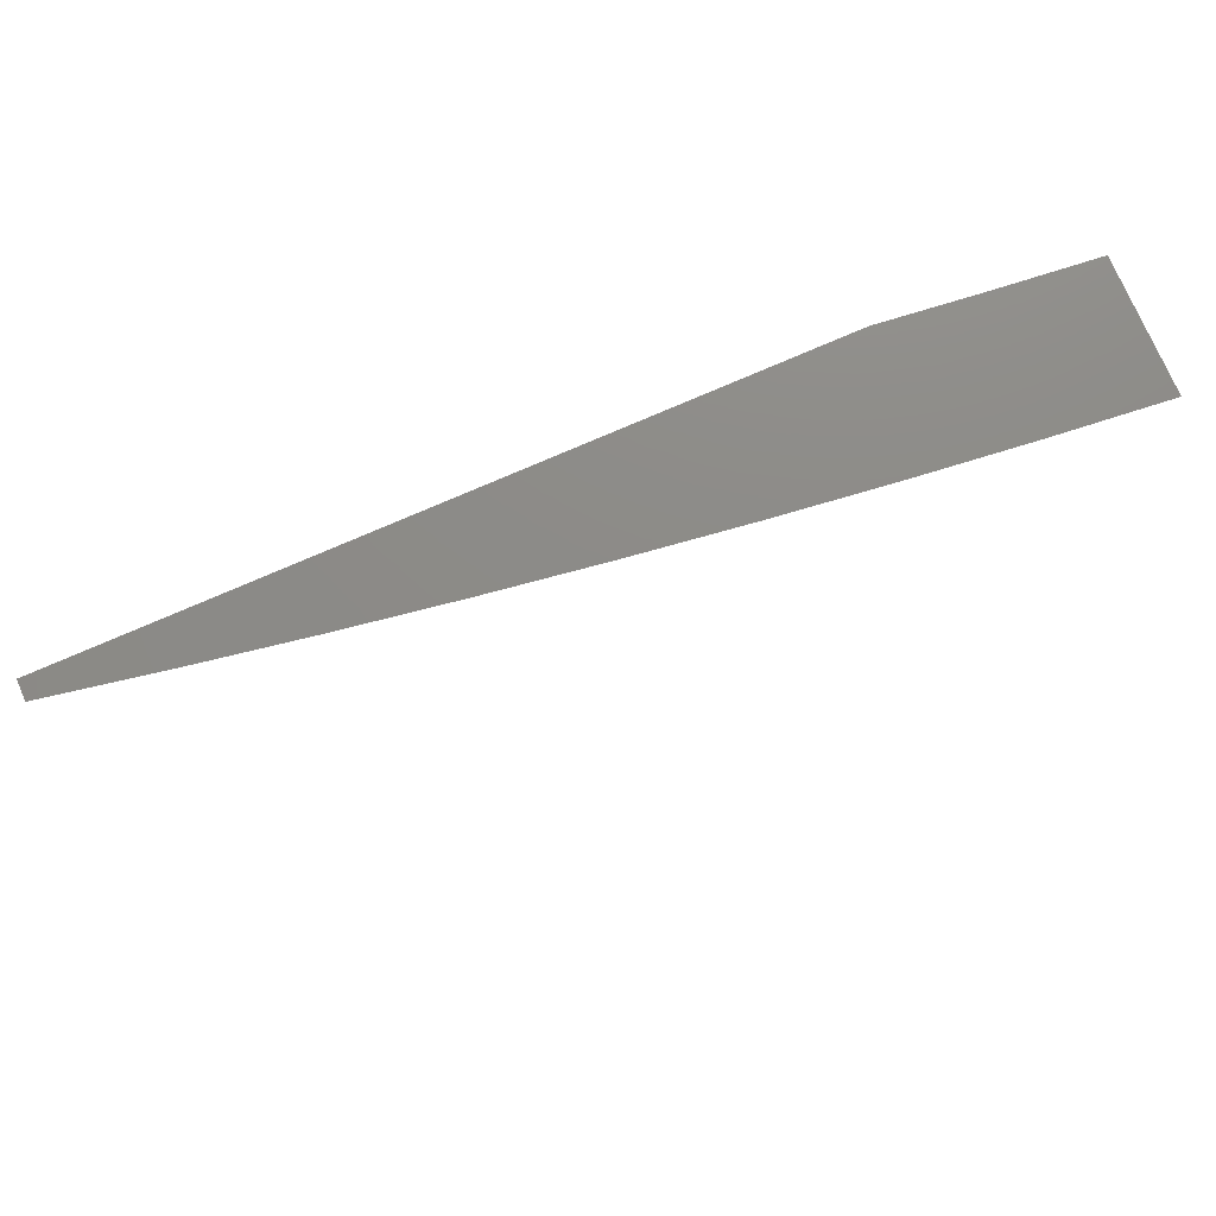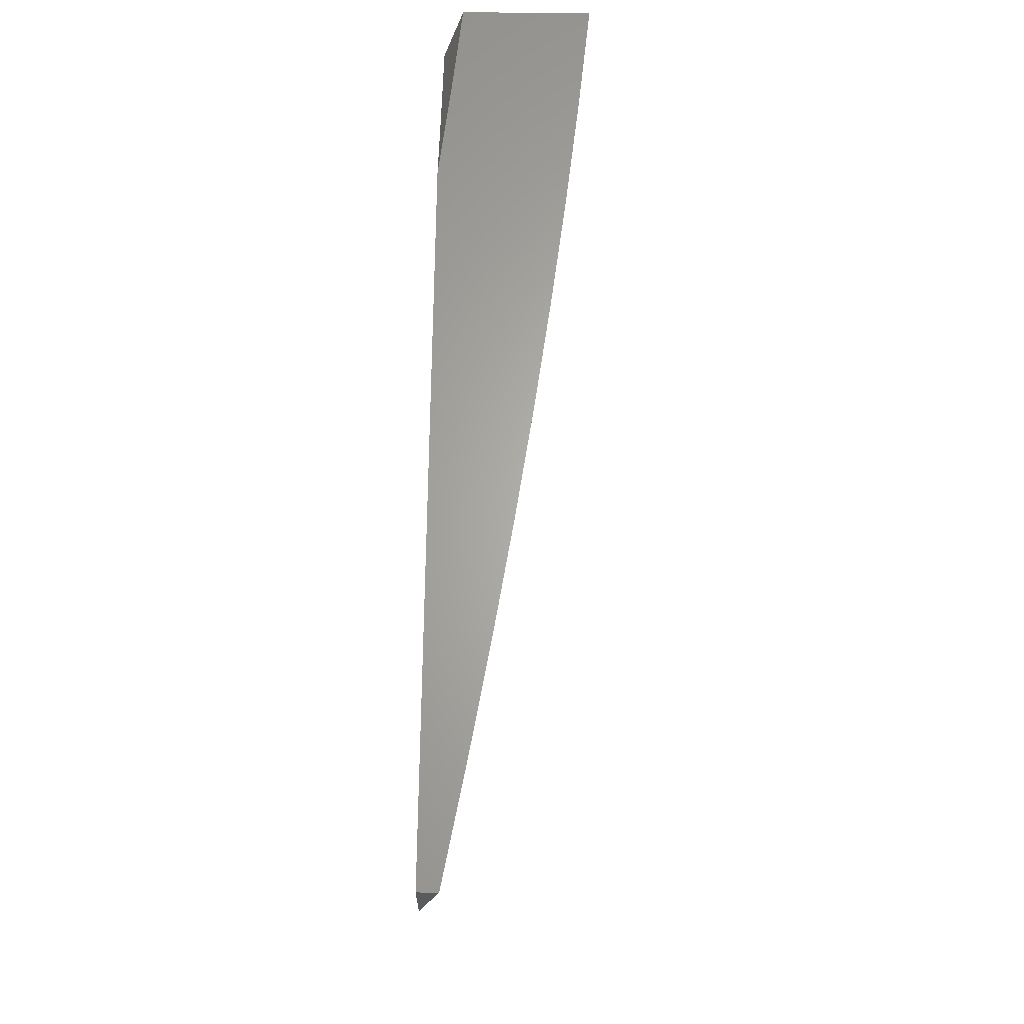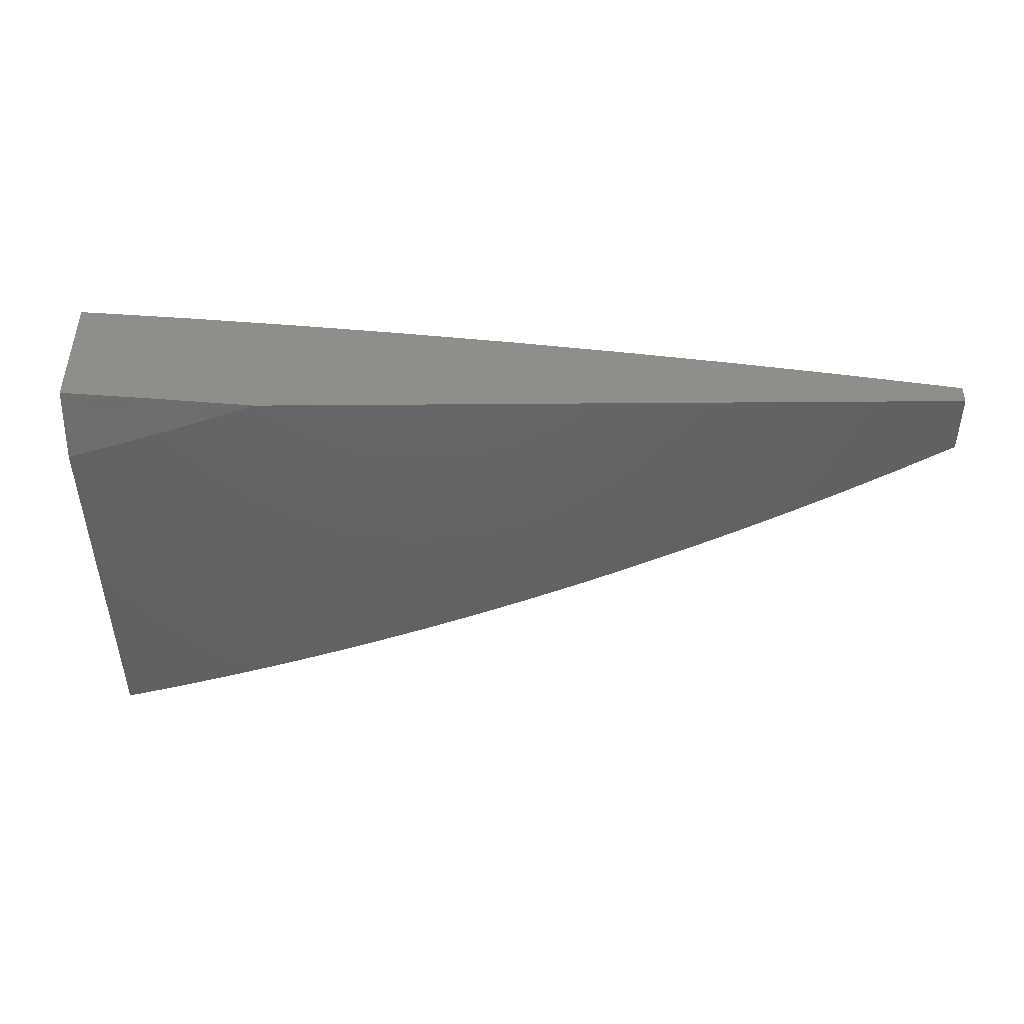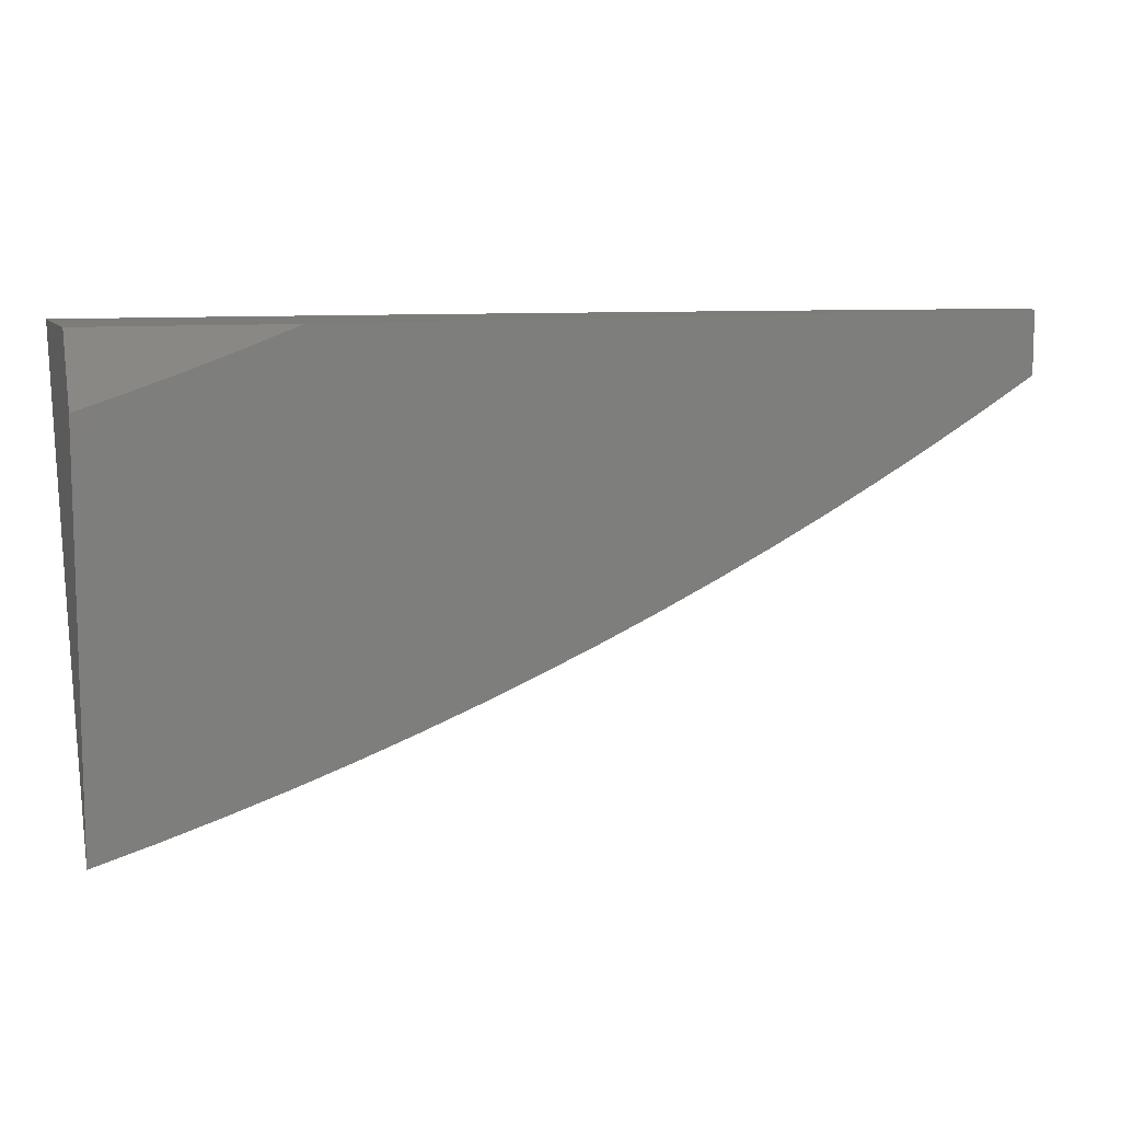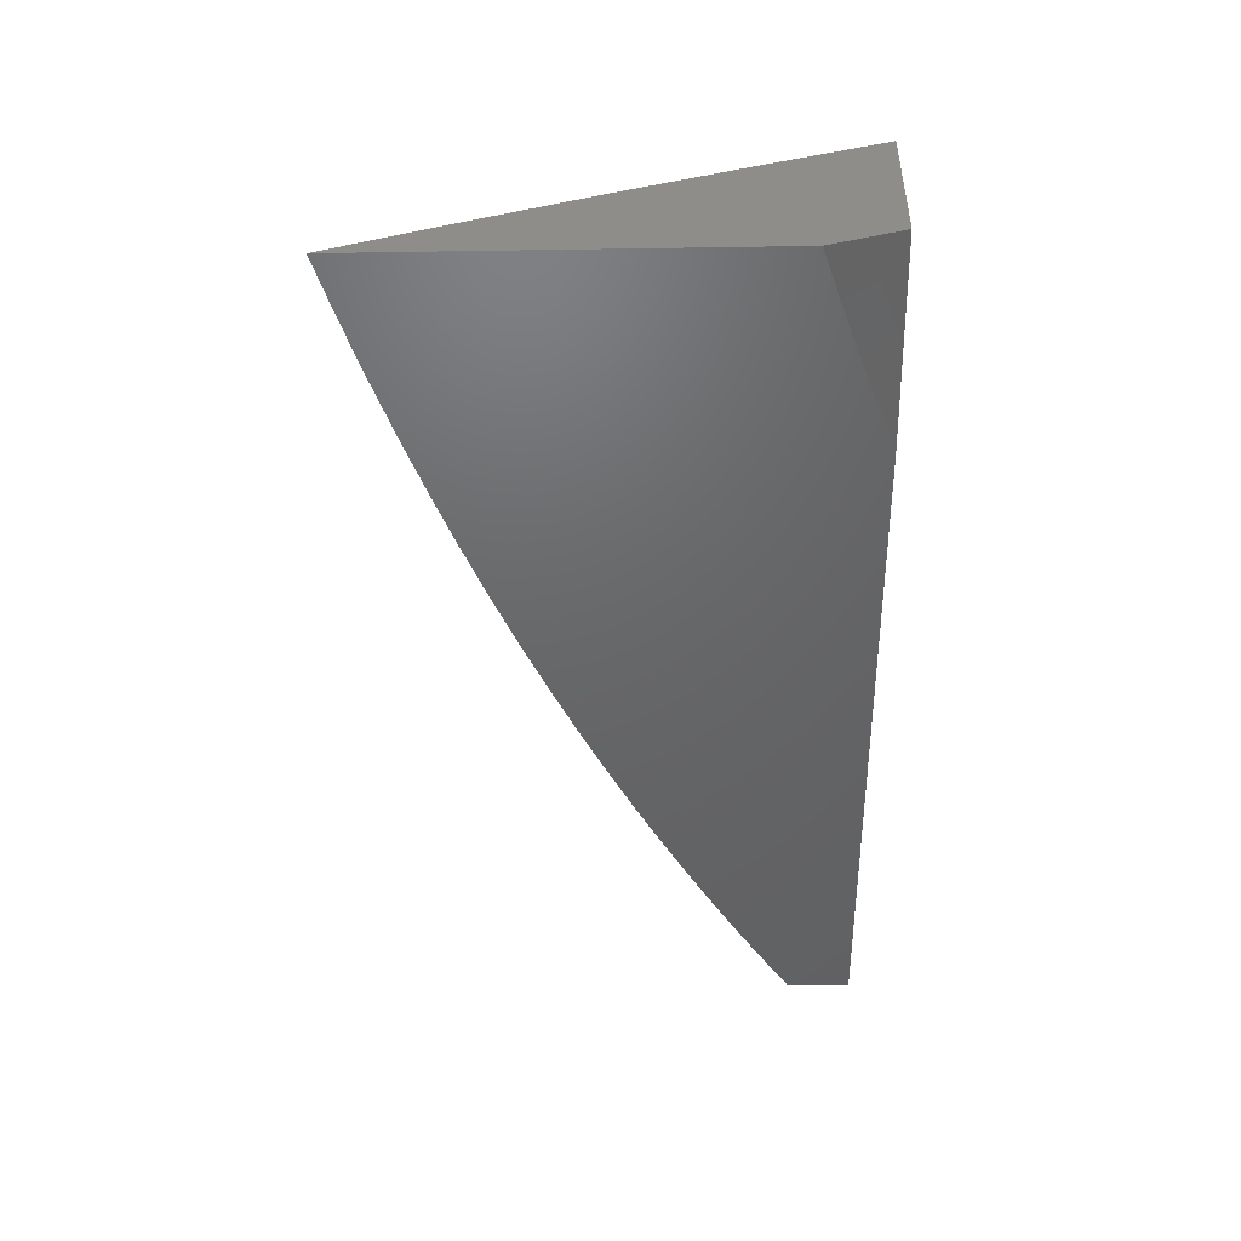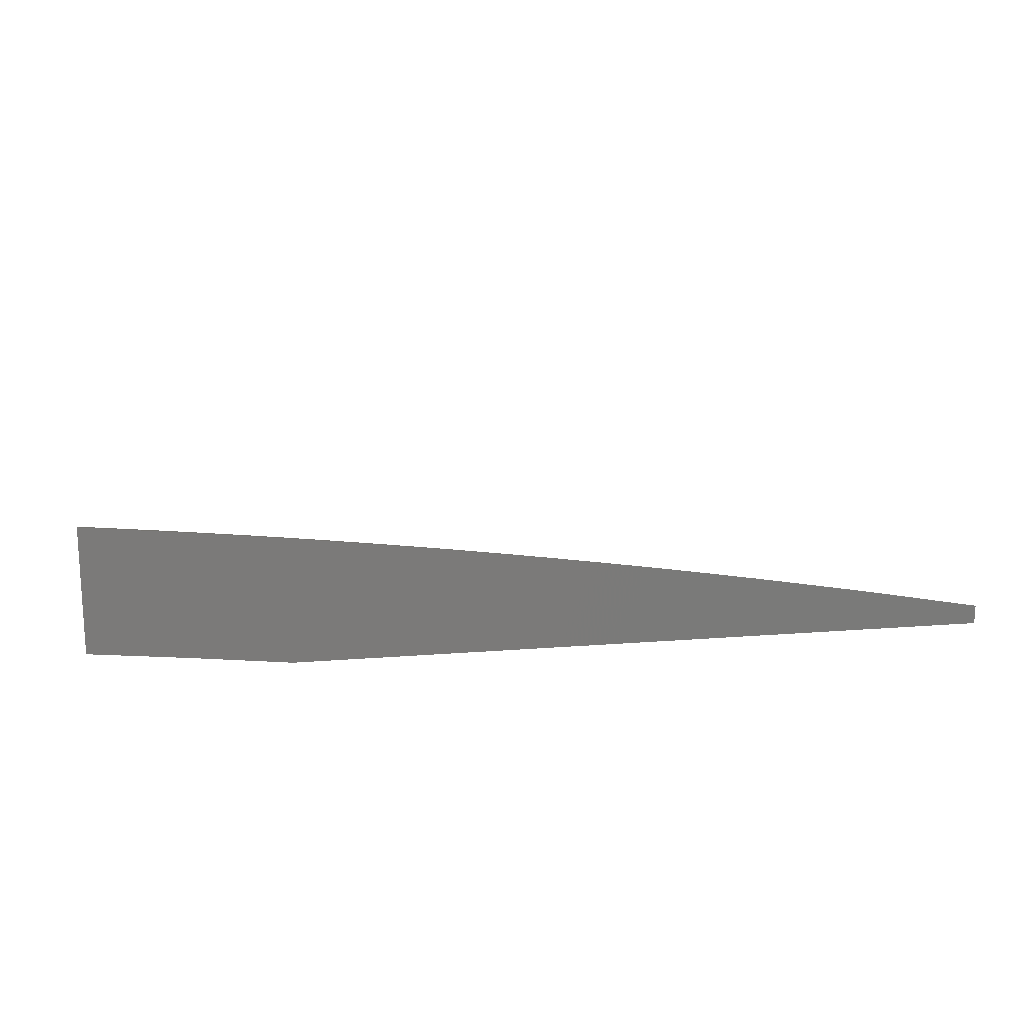
<metadata>
{"format":"stl","ext":"stl","renderer":"f3d","projection":"perspective","resolution":1024,"background":"white","views":[{"elev":76.0,"azim":-23.5,"up":"+Y"},{"elev":64.6,"azim":-89.5,"up":"+Y"},{"elev":-44.6,"azim":-179.5,"up":"+Z"},{"elev":9.7,"azim":160.6,"up":"+Y"},{"elev":-46.9,"azim":91.0,"up":"+Z"},{"elev":16.8,"azim":170.9,"up":"+Z"}]}
</metadata>
<code>
# stl→obj: 142 verts, 280 faces
v -1.942 -3.105 11
v -1.92 -3.047 11.02
v -2 -3.069 11
v -1.96 -3.023 11.02
v -2 -3 11.02
v -1.876 -3 11.04
v -1.881 -3.07 11.02
v -1.883 -3.139 11
v -1.841 -3.093 11.02
v -1.823 -3.173 11
v -1.801 -3.116 11.02
v -1.76 -3.138 11.02
v -1.73 -3.085 11.04
v -1.691 -3.106 11.04
v -1.662 -3.053 11.06
v -1.622 -3.073 11.06
v -1.627 -3 11.09
v -1.594 -3.019 11.09
v -1.555 -3.038 11.09
v -1.583 -3.092 11.06
v -1.651 -3.127 11.04
v -1.61 -3.147 11.04
v -1.679 -3.18 11.02
v -1.638 -3.201 11.02
v -1.702 -3.237 11
v -1.64 -3.267 11
v -1.763 -3.205 11
v -1.72 -3.159 11.02
v -1.597 -3.22 11.02
v -1.578 -3.296 11
v -1.556 -3.24 11.02
v -1.514 -3.258 11.02
v -1.489 -3.203 11.04
v -1.448 -3.221 11.04
v -1.423 -3.166 11.06
v -1.383 -3.183 11.06
v -1.358 -3.127 11.09
v -1.319 -3.143 11.09
v -1.295 -3.087 11.11
v -1.256 -3.103 11.11
v -1.233 -3.046 11.13
v -1.192 -3.062 11.13
v -1.17 -3.006 11.15
v -1.129 -3.02 11.15
v -1.126 -3 11.15
v -1.088 -3.035 11.15
v -1.048 -3.048 11.15
v -1.109 -3.092 11.13
v -1.067 -3.106 11.13
v -1.129 -3.149 11.11
v -1.087 -3.163 11.11
v -1.15 -3.206 11.09
v -1.107 -3.221 11.09
v -1.17 -3.263 11.06
v -1.126 -3.278 11.06
v -1.191 -3.32 11.04
v -1.146 -3.335 11.04
v -1.211 -3.377 11.02
v -1.166 -3.393 11.02
v -1.196 -3.446 11
v -1.131 -3.467 11
v -1.516 -3.324 11
v -1.473 -3.276 11.02
v -1.407 -3.238 11.04
v -1.342 -3.199 11.06
v -1.279 -3.159 11.09
v -1.214 -3.119 11.11
v -1.15 -3.077 11.13
v -1.453 -3.351 11
v -1.431 -3.294 11.02
v -1.366 -3.255 11.04
v -1.302 -3.215 11.06
v -1.236 -3.175 11.09
v -1.172 -3.134 11.11
v -1.389 -3.311 11.02
v -1.389 -3.376 11
v -1.347 -3.328 11.02
v -1.325 -3.401 11
v -1.302 -3.345 11.02
v -1.257 -3.361 11.02
v -1.235 -3.305 11.04
v -1.261 -3.424 11
v -1.066 -3.487 11
v -1.075 -3.421 11.02
v -1.12 -3.407 11.02
v -1.101 -3.35 11.04
v -1.082 -3.292 11.06
v -1.063 -3.235 11.09
v -1.045 -3.177 11.11
v -1.026 -3.119 11.13
v -1.007 -3.062 11.15
v -1 -3 11.16
v -1.029 -3.435 11.02
v -1 -3.506 11
v -1 -3.38 11.04
v -1.012 -3.377 11.04
v -1 -3.254 11.09
v -1.038 -3.306 11.06
v -1.02 -3.248 11.09
v -1.002 -3.19 11.11
v -1 -3.127 11.13
v -1.251 -3 11.14
v -1.377 -3 11.12
v -1.31 -3.016 11.13
v -1.272 -3.031 11.13
v -1.502 -3 11.11
v -1.489 -3.003 11.11
v -1.45 -3.021 11.11
v -1.412 -3.038 11.11
v -1.477 -3.075 11.09
v -1.437 -3.093 11.09
v -1.503 -3.13 11.06
v -1.463 -3.148 11.06
v -1.529 -3.185 11.04
v -1.516 -3.057 11.09
v -1.701 -3.032 11.06
v -1.751 -3 11.07
v -1.74 -3.011 11.06
v -1.77 -3.063 11.04
v -1.81 -3.041 11.04
v -1.849 -3.019 11.04
v -1.57 -3.166 11.04
v -1.543 -3.112 11.06
v -1.398 -3.11 11.09
v -1.373 -3.055 11.11
v -1.334 -3.071 11.11
v -1.324 -3.272 11.04
v -1.258 -3.232 11.06
v -1.193 -3.191 11.09
v -1.28 -3.288 11.04
v -1.214 -3.248 11.06
v -1.057 -3.363 11.04
v -1 -3 11.02
v -1 -3.076 11
v -1.043 -3.024 11.01
v -1.055 -3.059 11
v -1.097 -3.006 11.01
v -1.11 -3.04 11
v -1.109 -3 11.01
v -1.164 -3.02 11
v -1.218 -3 11
v -2 -3 11
f 1 2 3
f 3 2 4
f 3 4 5
f 5 4 6
f 6 4 2
f 6 2 7
f 7 2 1
f 7 1 8
f 7 8 9
f 9 8 10
f 9 10 11
f 11 10 12
f 11 12 13
f 13 12 14
f 13 14 15
f 15 14 16
f 15 16 17
f 17 16 18
f 17 18 19
f 19 18 16
f 19 16 20
f 20 16 21
f 20 21 22
f 22 21 23
f 22 23 24
f 24 23 25
f 24 25 26
f 10 27 12
f 12 27 28
f 12 28 14
f 14 28 21
f 14 21 16
f 27 25 28
f 28 25 23
f 28 23 21
f 24 26 29
f 29 26 30
f 29 30 31
f 31 30 32
f 31 32 33
f 33 32 34
f 33 34 35
f 35 34 36
f 35 36 37
f 37 36 38
f 37 38 39
f 39 38 40
f 39 40 41
f 41 40 42
f 41 42 43
f 43 42 44
f 43 44 45
f 45 44 46
f 45 46 47
f 47 46 48
f 47 48 49
f 49 48 50
f 49 50 51
f 51 50 52
f 51 52 53
f 53 52 54
f 53 54 55
f 55 54 56
f 55 56 57
f 57 56 58
f 57 58 59
f 59 58 60
f 59 60 61
f 30 62 32
f 32 62 63
f 32 63 34
f 34 63 64
f 34 64 36
f 36 64 65
f 36 65 38
f 38 65 66
f 38 66 40
f 40 66 67
f 40 67 42
f 42 67 68
f 42 68 44
f 44 68 46
f 62 69 63
f 63 69 70
f 63 70 64
f 64 70 71
f 64 71 65
f 65 71 72
f 65 72 66
f 66 72 73
f 66 73 67
f 67 73 74
f 67 74 68
f 68 74 48
f 68 48 46
f 70 69 75
f 75 69 76
f 75 76 77
f 77 76 78
f 77 78 79
f 79 78 80
f 79 80 81
f 81 80 56
f 81 56 54
f 78 82 80
f 80 82 58
f 80 58 56
f 82 60 58
f 83 84 61
f 61 84 85
f 61 85 59
f 59 85 86
f 59 86 57
f 57 86 87
f 57 87 55
f 55 87 88
f 55 88 53
f 53 88 89
f 53 89 51
f 51 89 90
f 51 90 49
f 49 90 91
f 49 91 47
f 47 91 92
f 47 92 45
f 84 83 93
f 93 83 94
f 93 94 95
f 93 95 96
f 96 95 97
f 96 97 98
f 98 97 99
f 98 99 87
f 87 99 88
f 99 97 100
f 100 97 101
f 100 101 89
f 89 101 90
f 90 101 91
f 91 101 92
f 45 102 43
f 43 102 41
f 103 104 102
f 102 104 105
f 102 105 41
f 41 105 39
f 106 107 103
f 103 107 108
f 103 108 109
f 109 108 110
f 109 110 111
f 111 110 112
f 111 112 113
f 113 112 114
f 113 114 33
f 33 114 31
f 17 19 106
f 106 19 115
f 106 115 107
f 107 115 108
f 15 17 116
f 116 17 117
f 116 117 118
f 118 117 119
f 118 119 116
f 116 119 13
f 116 13 15
f 119 117 120
f 120 117 6
f 120 6 121
f 121 6 7
f 121 7 120
f 120 7 9
f 120 9 119
f 119 9 11
f 119 11 13
f 22 24 122
f 122 24 29
f 122 29 114
f 114 29 31
f 115 19 20
f 20 22 123
f 123 22 122
f 123 122 112
f 112 122 114
f 20 123 115
f 115 123 110
f 115 110 108
f 110 123 112
f 33 35 113
f 113 35 124
f 113 124 111
f 111 124 125
f 111 125 109
f 109 125 103
f 35 37 124
f 124 37 126
f 124 126 125
f 125 126 104
f 125 104 103
f 70 75 71
f 71 75 127
f 71 127 72
f 72 127 128
f 72 128 73
f 73 128 129
f 73 129 74
f 74 129 50
f 74 50 48
f 126 37 39
f 104 126 105
f 105 126 39
f 75 77 127
f 127 77 130
f 127 130 128
f 128 130 131
f 128 131 129
f 129 131 52
f 129 52 50
f 77 79 130
f 130 79 81
f 130 81 131
f 131 81 54
f 131 54 52
f 86 85 132
f 132 85 84
f 132 84 96
f 96 84 93
f 87 86 98
f 98 86 132
f 98 132 96
f 89 88 100
f 100 88 99
f 133 134 135
f 135 134 136
f 135 136 137
f 137 136 138
f 137 138 139
f 139 138 140
f 139 140 141
f 139 133 137
f 137 133 135
f 92 101 133
f 133 101 97
f 133 97 134
f 134 97 95
f 134 95 94
f 94 83 134
f 134 83 61
f 134 61 60
f 60 82 134
f 134 82 78
f 134 78 76
f 76 69 134
f 134 69 136
f 136 69 62
f 136 62 138
f 138 62 30
f 138 30 140
f 140 30 26
f 140 26 141
f 141 26 25
f 141 25 27
f 27 10 141
f 141 10 8
f 141 8 142
f 142 8 1
f 142 1 3
f 3 5 142
f 5 6 142
f 142 6 141
f 141 6 117
f 141 117 17
f 141 17 139
f 139 17 106
f 139 106 133
f 133 106 103
f 133 103 102
f 102 45 133
f 133 45 92

</code>
